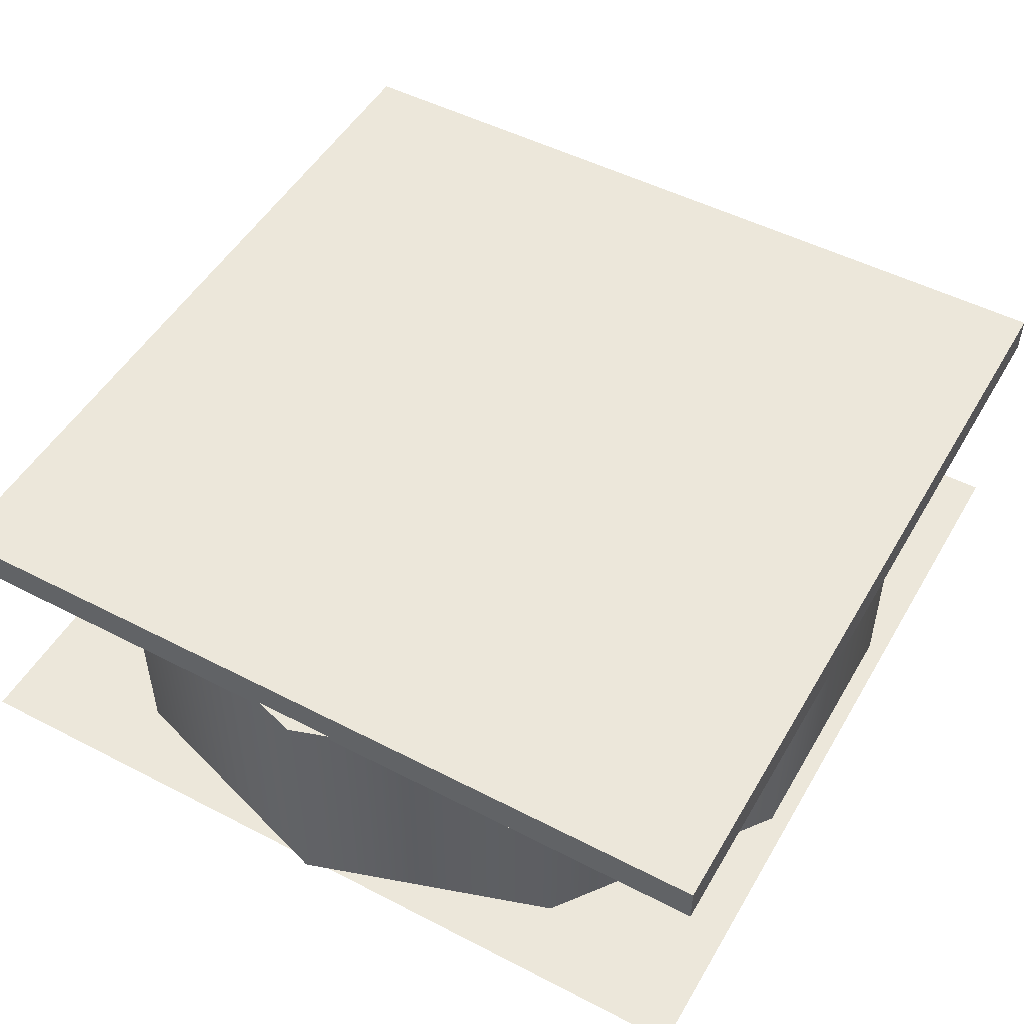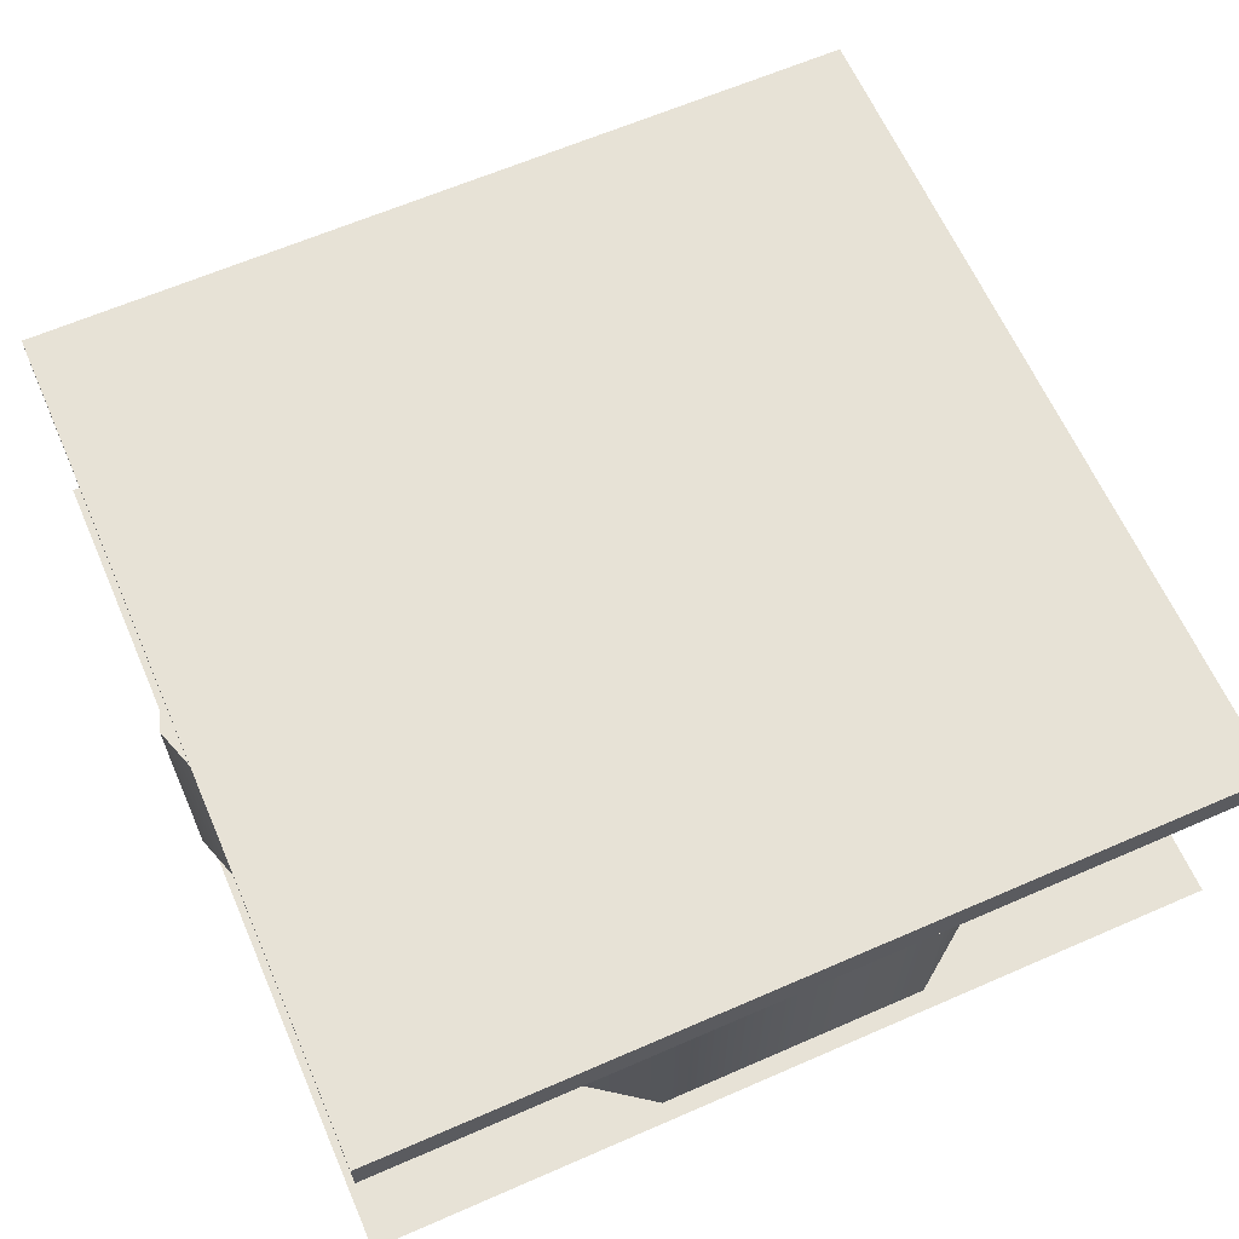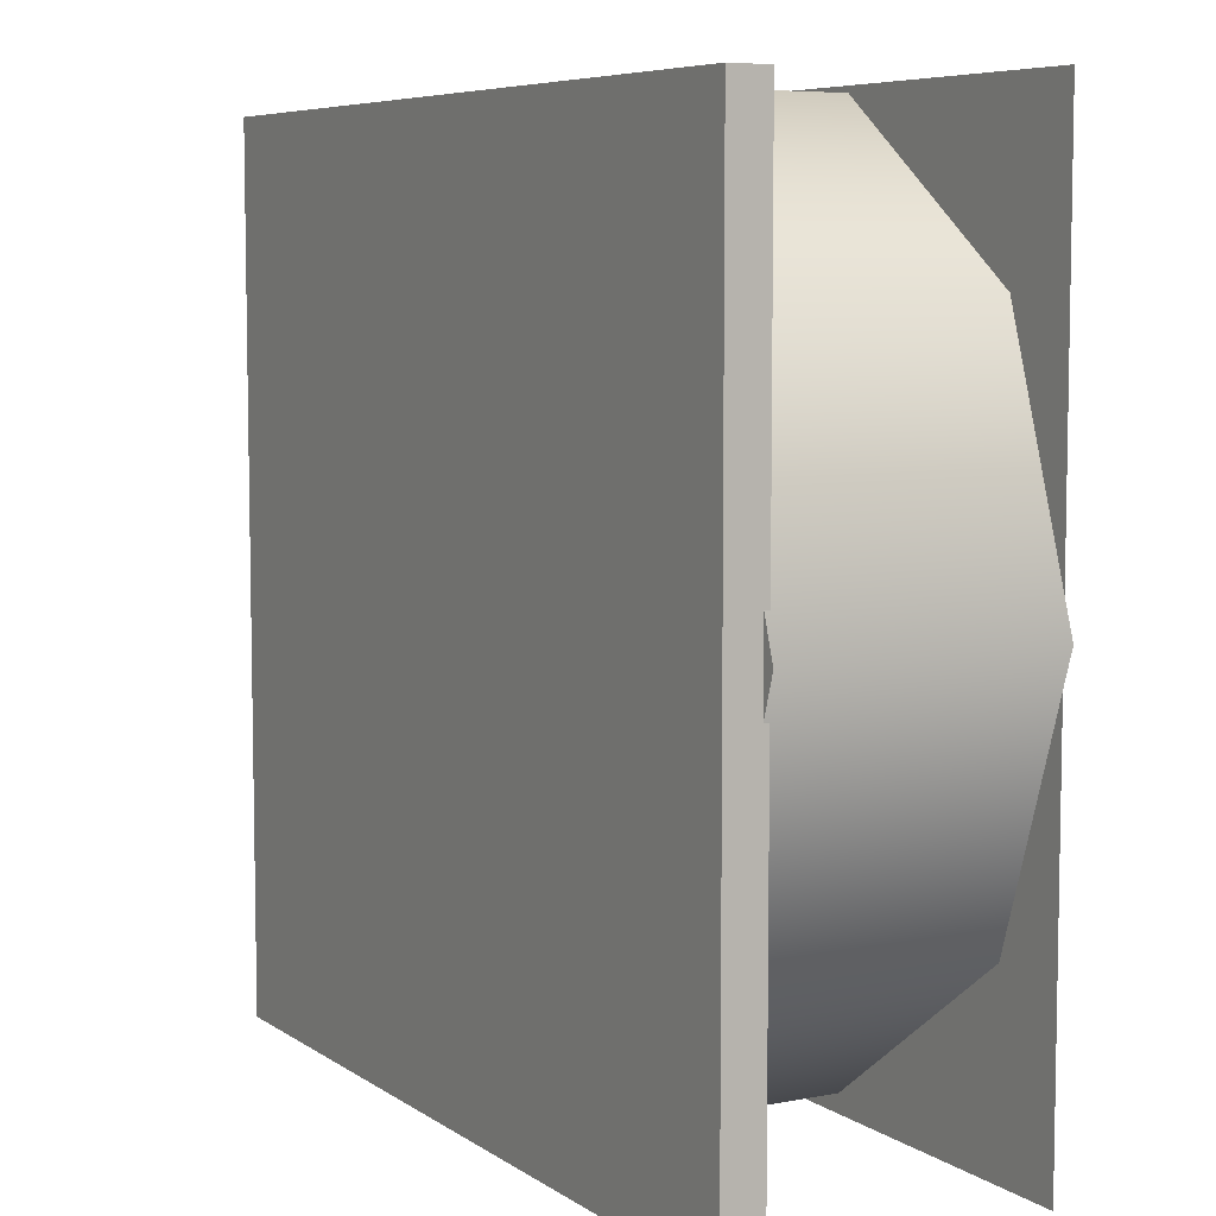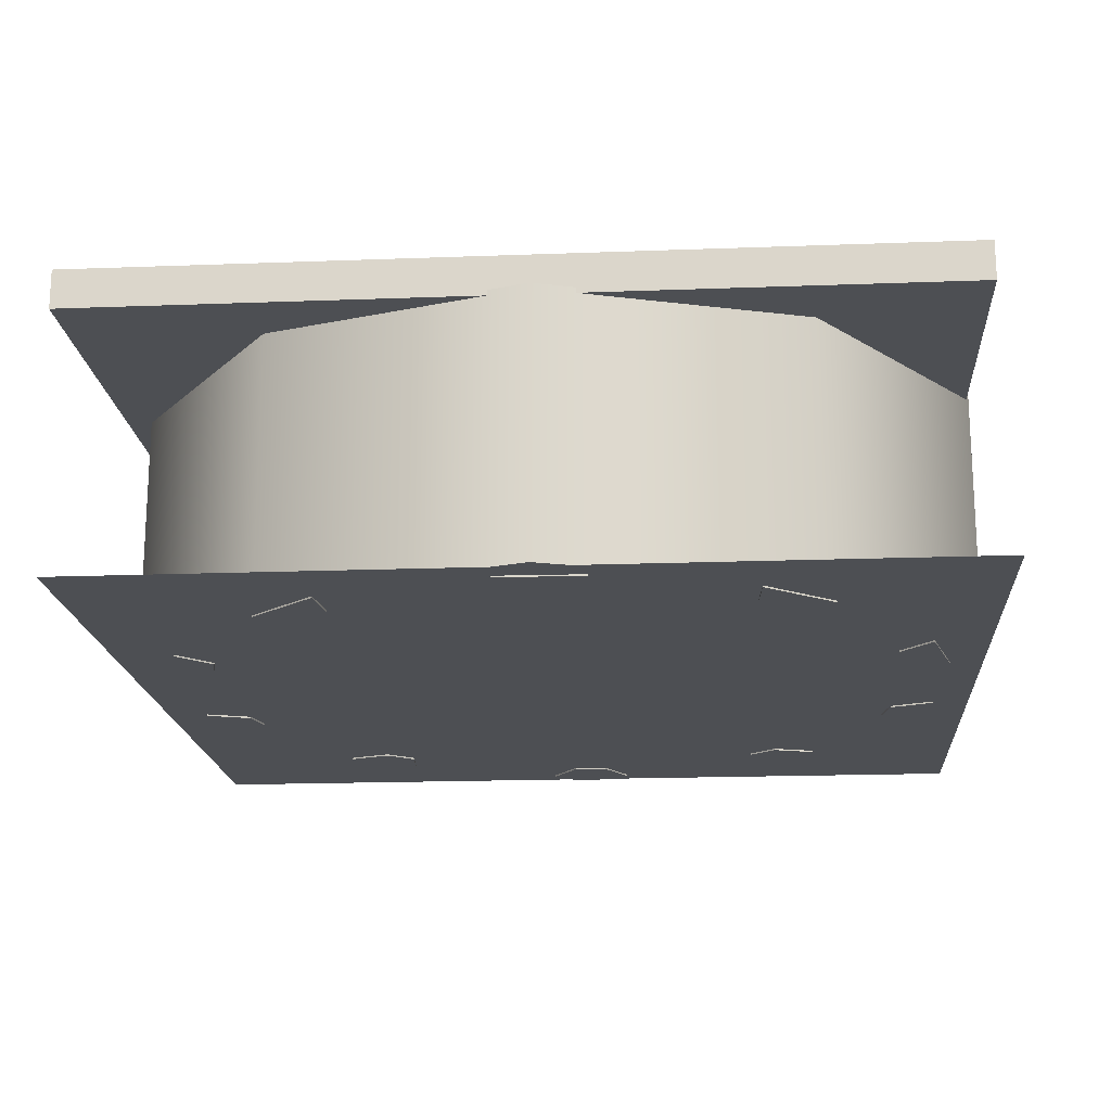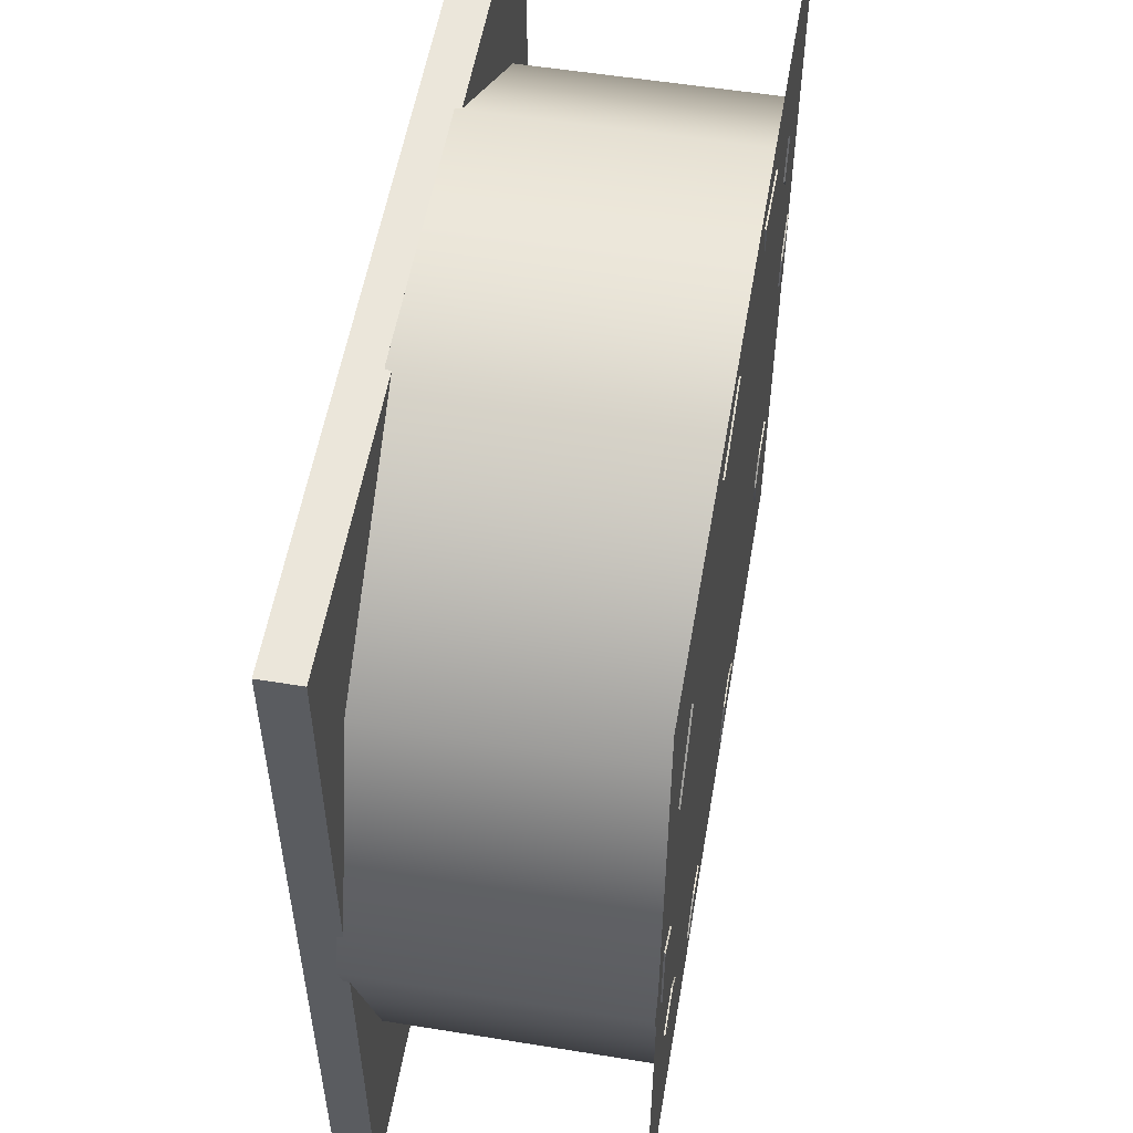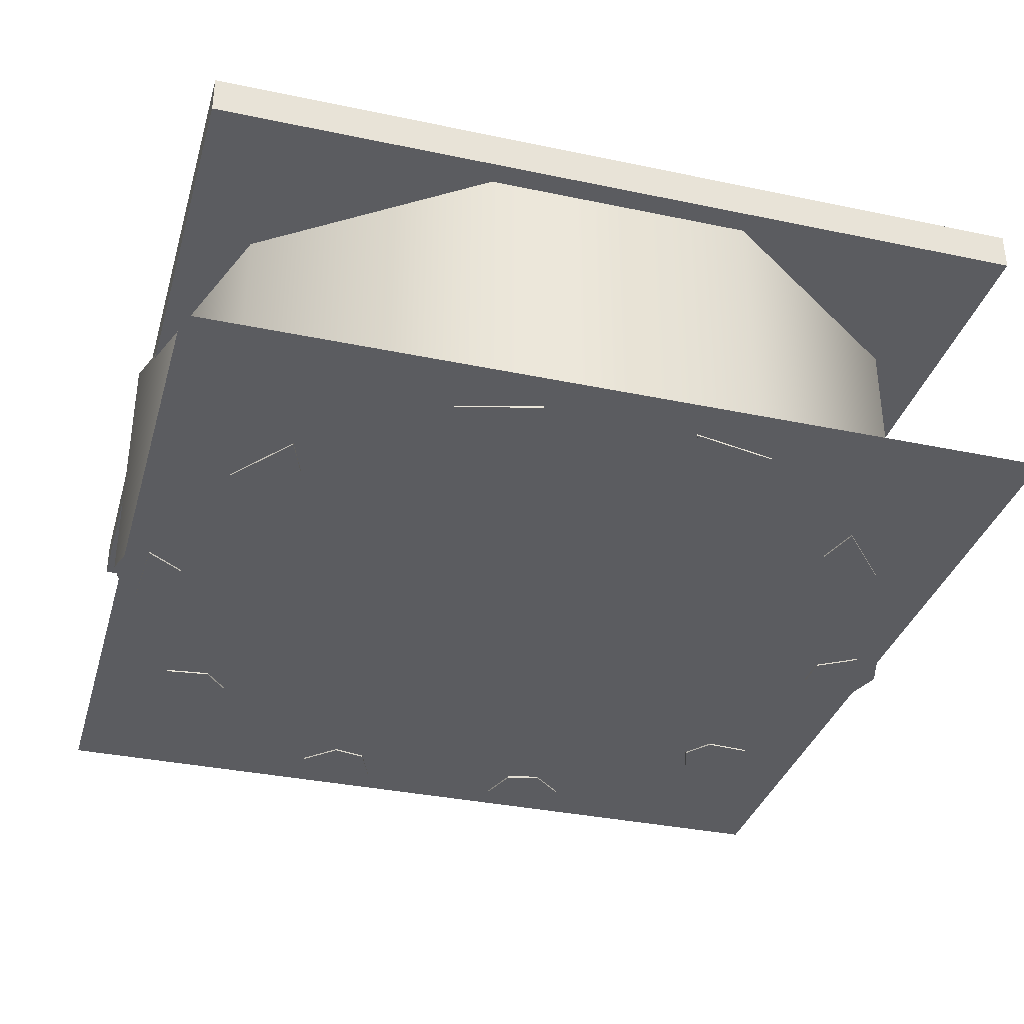
<metadata>
{"format":"obj","ext":"obj","renderer":"f3d","projection":"perspective","resolution":1024,"background":"white","views":[{"elev":50.3,"azim":119.5,"up":"+Y"},{"elev":63.7,"azim":156.3,"up":"+Y"},{"elev":6.8,"azim":-119.4,"up":"+Z"},{"elev":-17.9,"azim":-85.8,"up":"+Y"},{"elev":54.8,"azim":-80.3,"up":"+Z"},{"elev":-34.8,"azim":164.3,"up":"+Y"}]}
</metadata>
<code>
v  3.465 2.51 -2.407
v  4.261 2.51 0.0429
v  4.261 0.0144 0.0429
v  3.465 0.0144 -2.407
v  1.381 2.51 -3.921
v  1.381 0.0144 -3.921
v  -1.194 2.51 -3.921
v  -1.194 0.0144 -3.921
v  -3.278 2.51 -2.407
v  -3.278 0.0144 -2.407
v  -4.074 2.51 0.0429
v  -4.074 0.0144 0.0429
v  -3.278 2.51 2.493
v  -3.278 0.0144 2.493
v  -1.194 0.0144 4.007
v  -1.194 2.51 4.007
v  1.381 2.51 4.007
v  1.381 0.0144 4.007
v  3.465 0.0144 2.493
v  3.465 2.51 2.493
v  -2.965 2.51 -2.179
v  -1.075 2.51 -3.552
v  -1.075 0.0144 -3.552
v  -2.965 0.0144 -2.179
v  3.152 2.51 -2.179
v  3.152 0.0144 -2.179
v  3.874 0.0144 0.0429
v  3.874 2.51 0.0429
v  3.152 0.0144 2.265
v  3.152 2.51 2.265
v  1.262 0.0144 3.638
v  1.262 2.51 3.638
v  -1.075 0.0144 3.638
v  -1.075 2.51 3.638
v  -2.965 0.0144 2.265
v  -2.965 2.51 2.265
v  -3.687 0.0144 0.0429
v  -3.687 2.51 0.0429
v  1.262 0.0144 -3.552
v  1.262 2.51 -3.552
g Cylinder001
f 1 2 3 4
f 5 1 4 6
f 7 5 6 8
f 9 7 8 10
f 11 9 10 12
f 13 11 12 14
f 13 14 15 16
f 17 16 15 18
f 17 18 19 20
f 2 20 19 3
f 9 21 22 7
f 10 8 23 24
f 25 26 27 28
f 28 27 29 30
f 29 31 32 30
f 32 31 33 34
f 34 33 35 36
f 36 35 37 38
f 37 24 21 38
f 21 24 23 22
f 22 23 39 40
f 40 39 26 25
f 22 40 5 7
f 40 25 1 5
f 25 28 2 1
f 28 30 20 2
f 30 32 17 20
f 32 34 16 17
f 34 36 13 16
f 36 38 11 13
f 38 21 9 11
f 6 39 23 8
f 4 26 39 6
f 3 27 26 4
f 19 29 27 3
f 18 31 29 19
f 15 33 31 18
f 14 35 33 15
f 12 37 35 14
f 10 24 37 12
v  -3.965 0.0144 -4.093
v  -3.965 0.0144 4.062
v  4.19 0.0144 4.062
v  4.19 0.0144 -4.093
g Plane001
f 41 42 43 44
v  -3.951 2.458 3.982
v  -3.951 2.458 -4.156
v  4.134 2.458 -4.156
v  4.134 2.458 3.982
v  -3.951 2.83 3.982
v  4.134 2.83 3.982
v  4.134 2.83 -4.156
v  -3.951 2.83 -4.156
g Box001
f 45 46 47 48
f 49 50 51 52
f 45 48 50 49
f 48 47 51 50
f 47 46 52 51
f 46 45 49 52
v  -1.169 0 -3.194
v  -1.479 0 -3.506
v  -0.6761 0 -3.671
v  -0.8375 0 -3.262
v  -1.043 2.83 -2.581
v  -0.7115 2.83 -2.65
v  -0.6761 2.83 -3.671
v  -1.479 2.83 -3.506
g Box002
f 53 54 55 56
f 57 58 59 60
f 53 56 58 57
f 56 55 59 58
f 55 54 60 59
f 54 53 57 60
v  0.9481 0 -3.274
v  0.8151 0 -3.693
v  1.605 0 -3.473
v  1.274 0 -3.183
v  0.7804 2.83 -2.672
v  1.107 2.83 -2.581
v  1.605 2.83 -3.473
v  0.8151 2.83 -3.693
g Box003
f 61 62 63 64
f 65 66 67 68
f 61 64 66 65
f 64 63 67 66
f 63 62 68 67
f 62 61 65 68
v  2.759 0 -2.105
v  2.909 0 -2.518
v  3.401 0 -1.862
v  2.962 0 -1.834
v  2.259 2.83 -1.73
v  2.462 2.83 -1.459
v  3.401 2.83 -1.862
v  2.909 2.83 -2.518
g Box004
f 69 70 71 72
f 73 74 75 76
f 69 72 74 73
f 72 71 75 74
f 71 70 76 75
f 70 69 73 76
v  -2.816 0 -1.839
v  -3.252 0 -1.897
v  -2.717 0 -2.518
v  -2.595 0 -2.096
v  -2.342 2.83 -1.432
v  -2.122 2.83 -1.688
v  -2.717 2.83 -2.518
v  -3.252 2.83 -1.897
g Box005
f 77 78 79 80
f 81 82 83 84
f 77 80 82 81
f 80 79 83 82
f 79 78 84 83
f 78 77 81 84
v  3.017 0 1.899
v  3.453 0 1.951
v  2.927 0 2.58
v  2.799 0 2.159
v  2.538 2.83 1.498
v  2.32 2.83 1.758
v  2.927 2.83 2.58
v  3.453 2.83 1.951
g Box006
f 85 86 87 88
f 89 90 91 92
f 85 88 90 89
f 88 87 91 90
f 87 86 92 91
f 86 85 89 92
v  1.302 0 3.227
v  1.616 0 3.535
v  0.8159 0 3.711
v  0.9719 0 3.3
v  1.168 2.83 2.617
v  0.8378 2.83 2.689
v  0.8159 2.83 3.711
v  1.616 2.83 3.535
g Box007
f 93 94 95 96
f 97 98 99 100
f 93 96 98 97
f 96 95 99 98
f 95 94 100 99
f 94 93 97 100
v  -0.8134 0 3.336
v  -0.6749 0 3.753
v  -1.467 0 3.544
v  -1.141 0 3.249
v  -0.6537 2.83 2.732
v  -0.981 2.83 2.645
v  -1.467 2.83 3.544
v  -0.6749 2.83 3.753
g Box008
f 101 102 103 104
f 105 106 107 108
f 101 104 106 105
f 104 103 107 106
f 103 102 108 107
f 102 101 105 108
v  -2.64 0 2.191
v  -2.784 0 2.606
v  -3.284 0 1.956
v  -2.846 0 1.922
v  -2.144 2.83 1.809
v  -2.351 2.83 1.541
v  -3.284 2.83 1.956
v  -2.784 2.83 2.606
g Box009
f 109 110 111 112
f 113 114 115 116
f 109 112 114 113
f 112 111 115 114
f 111 110 116 115
f 110 109 113 116
v  3.599 0 -0.0755
v  3.959 0 -0.3273
v  3.984 0 0.492
v  3.609 0 0.2629
v  2.974 2.83 -0.0561
v  2.984 2.83 0.2822
v  3.984 2.83 0.492
v  3.959 2.83 -0.3273
g Box010
f 117 118 119 120
f 121 122 123 124
f 117 120 122 121
f 120 119 123 122
f 119 118 124 123
f 118 117 121 124
v  -3.345 0 0.2602
v  -3.709 0 0.5067
v  -3.723 0 -0.3129
v  -3.351 0 -0.0782
v  -2.72 2.83 0.2502
v  -2.726 2.83 -0.0882
v  -3.723 2.83 -0.3129
v  -3.709 2.83 0.5067
g Box011
f 125 126 127 128
f 129 130 131 132
f 125 128 130 129
f 128 127 131 130
f 127 126 132 131
f 126 125 129 132

</code>
